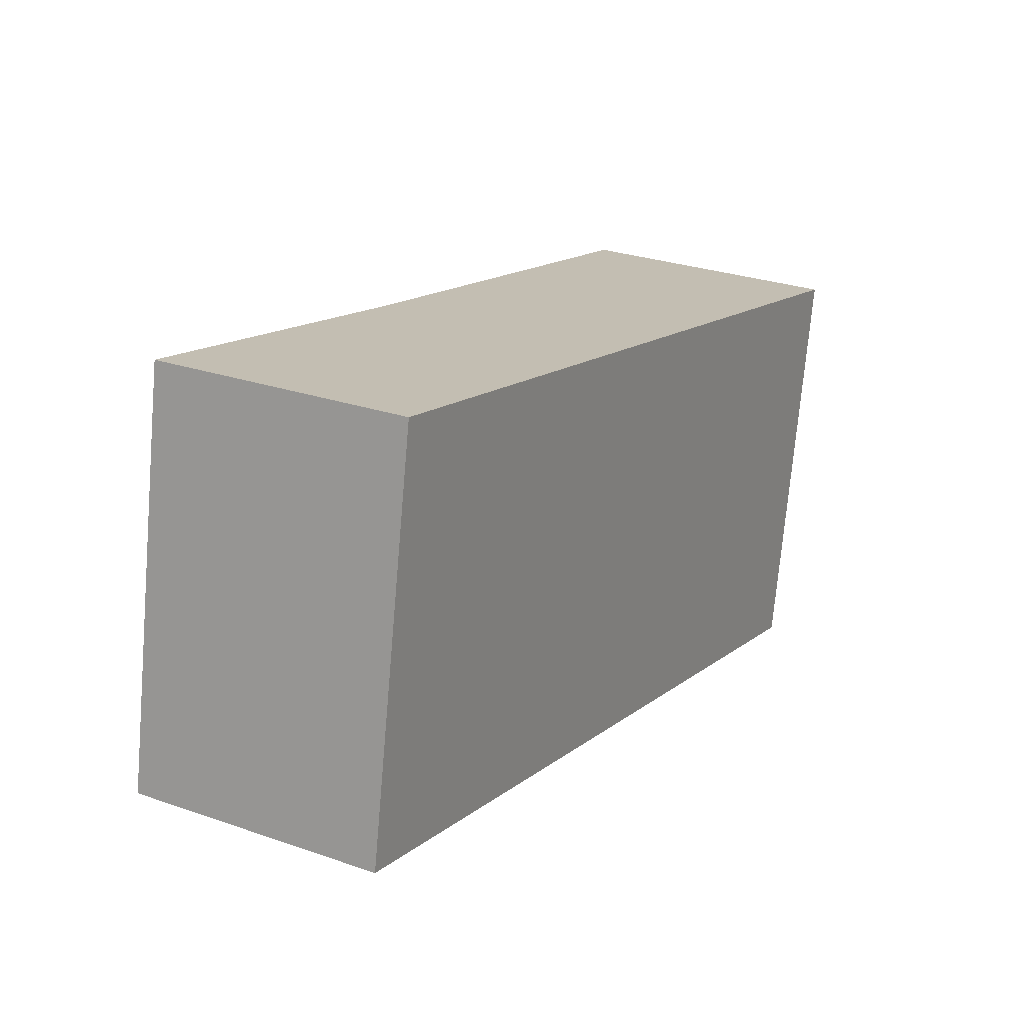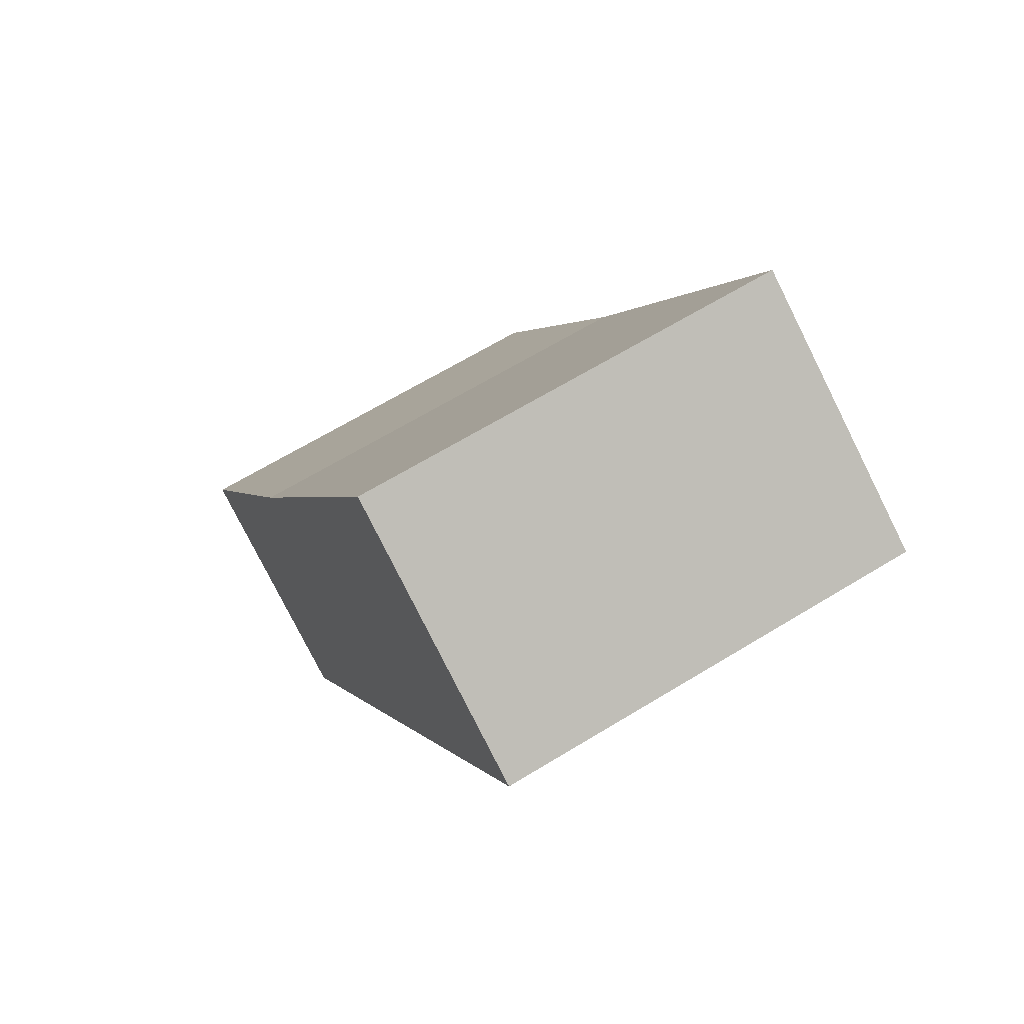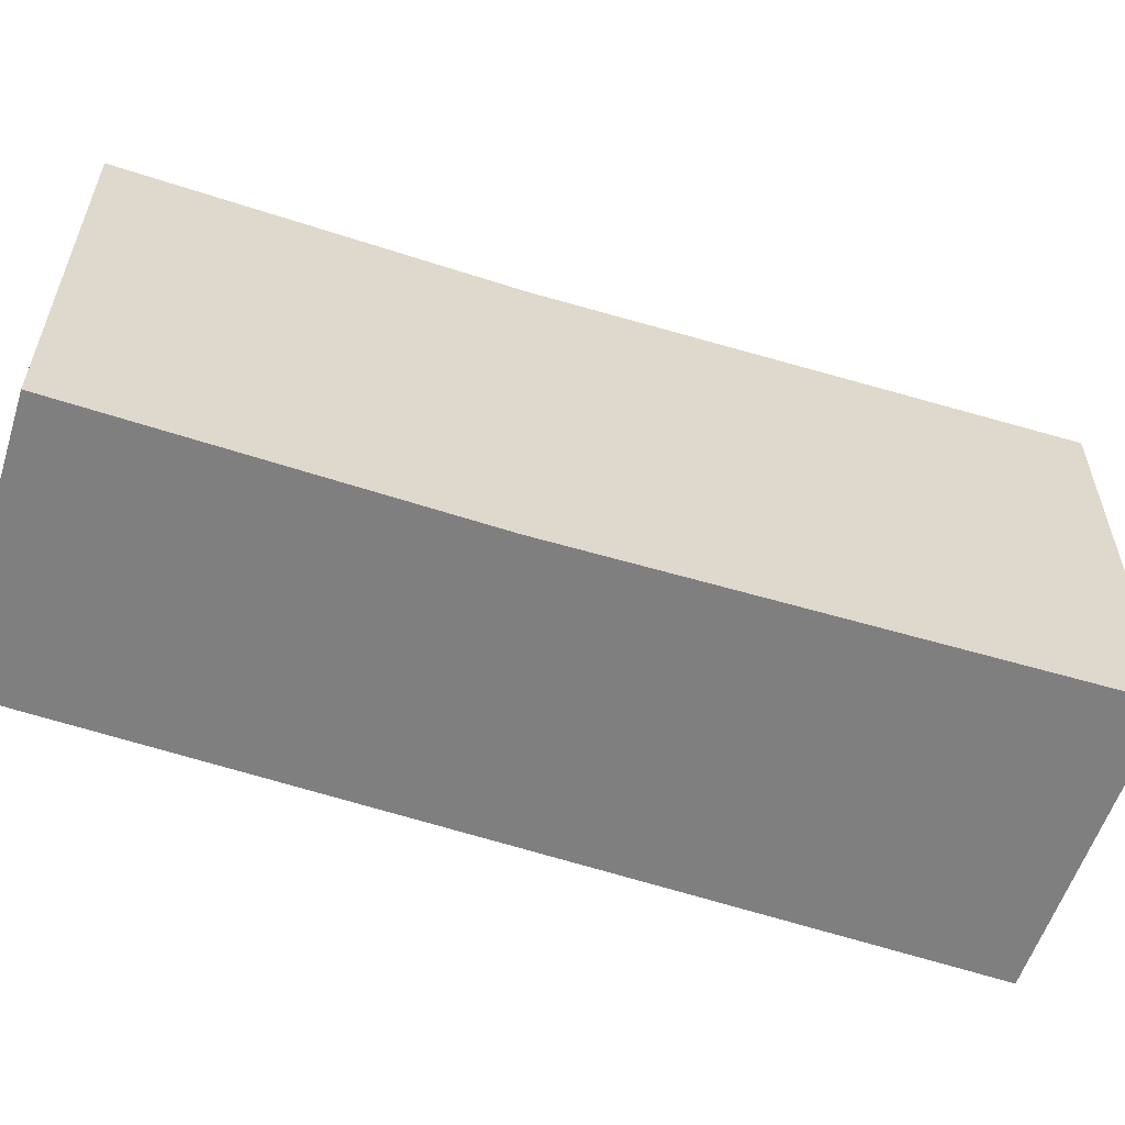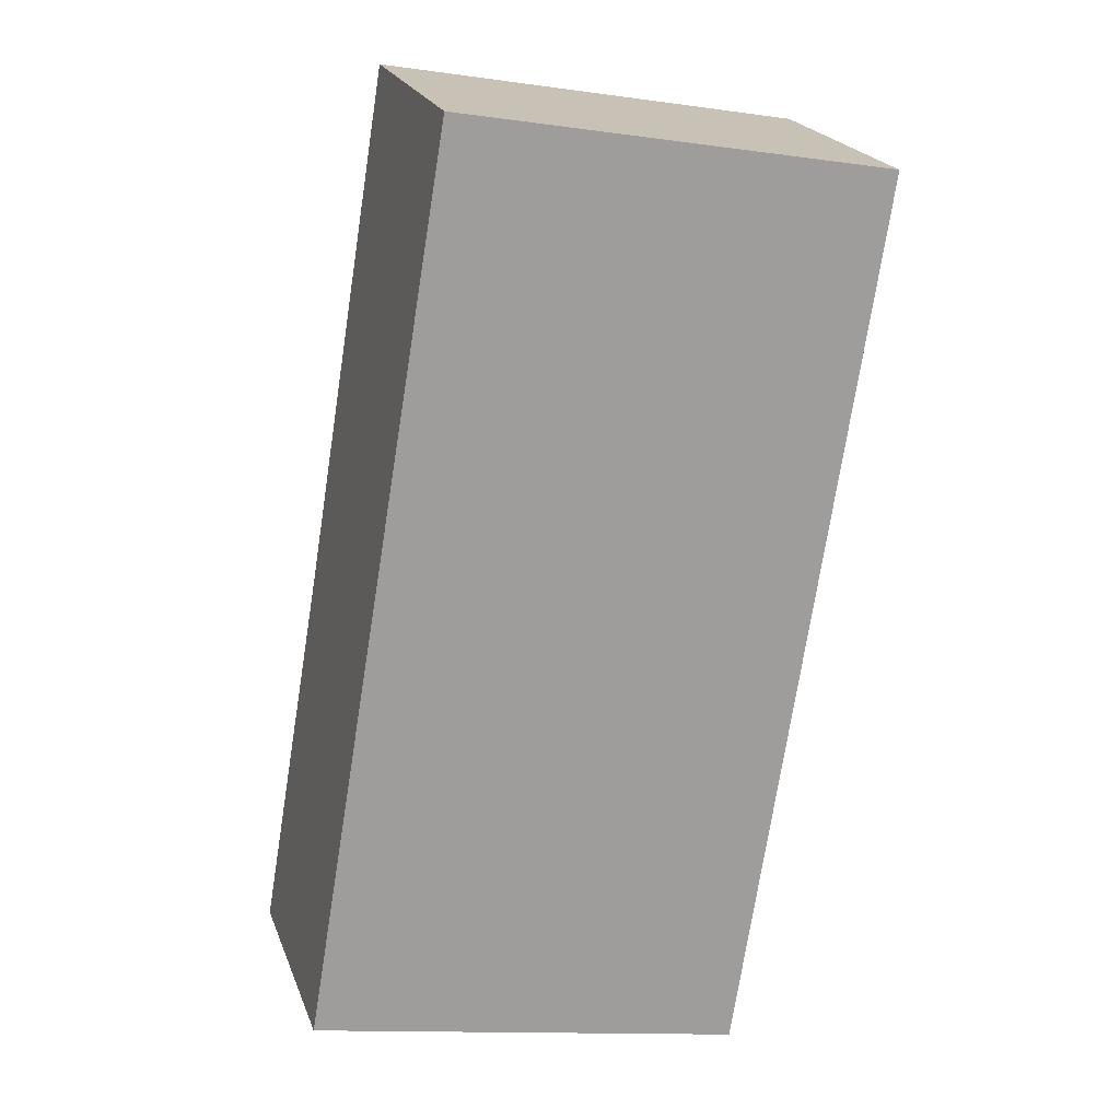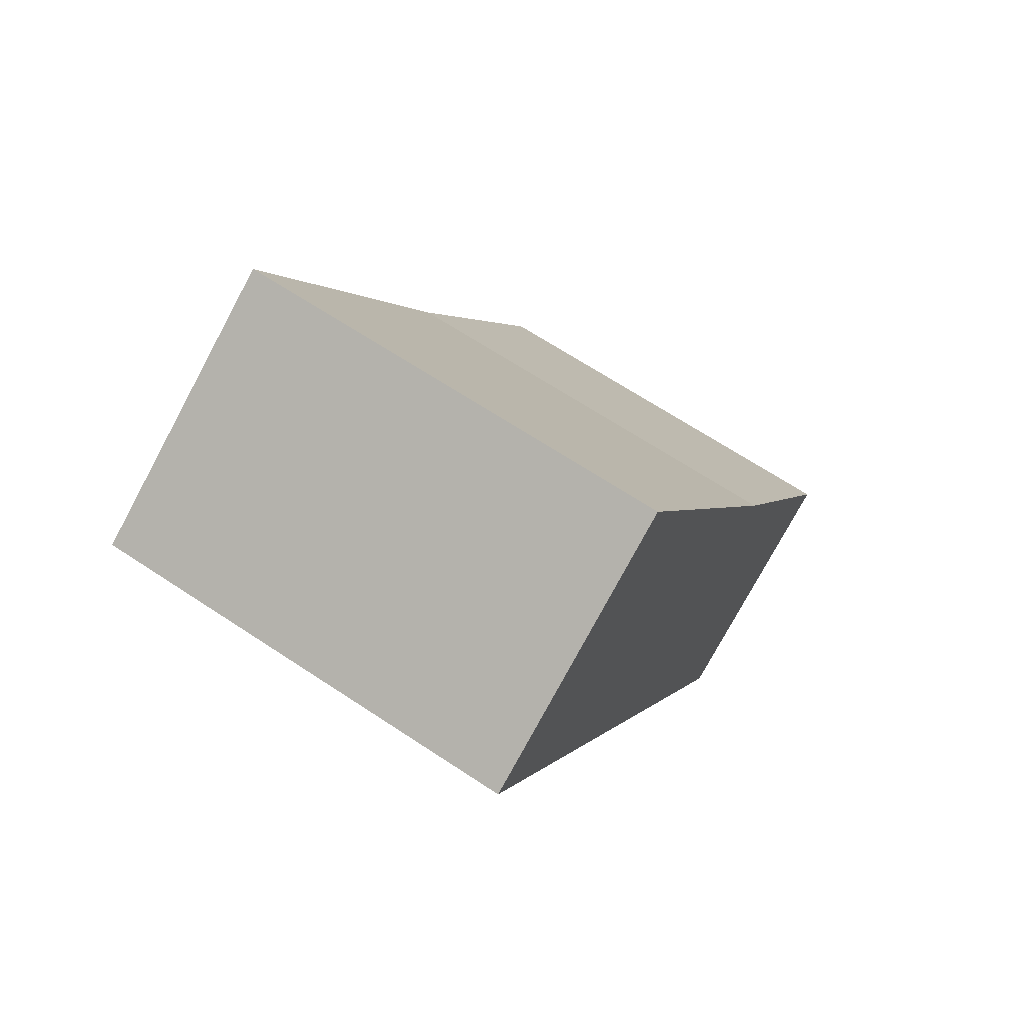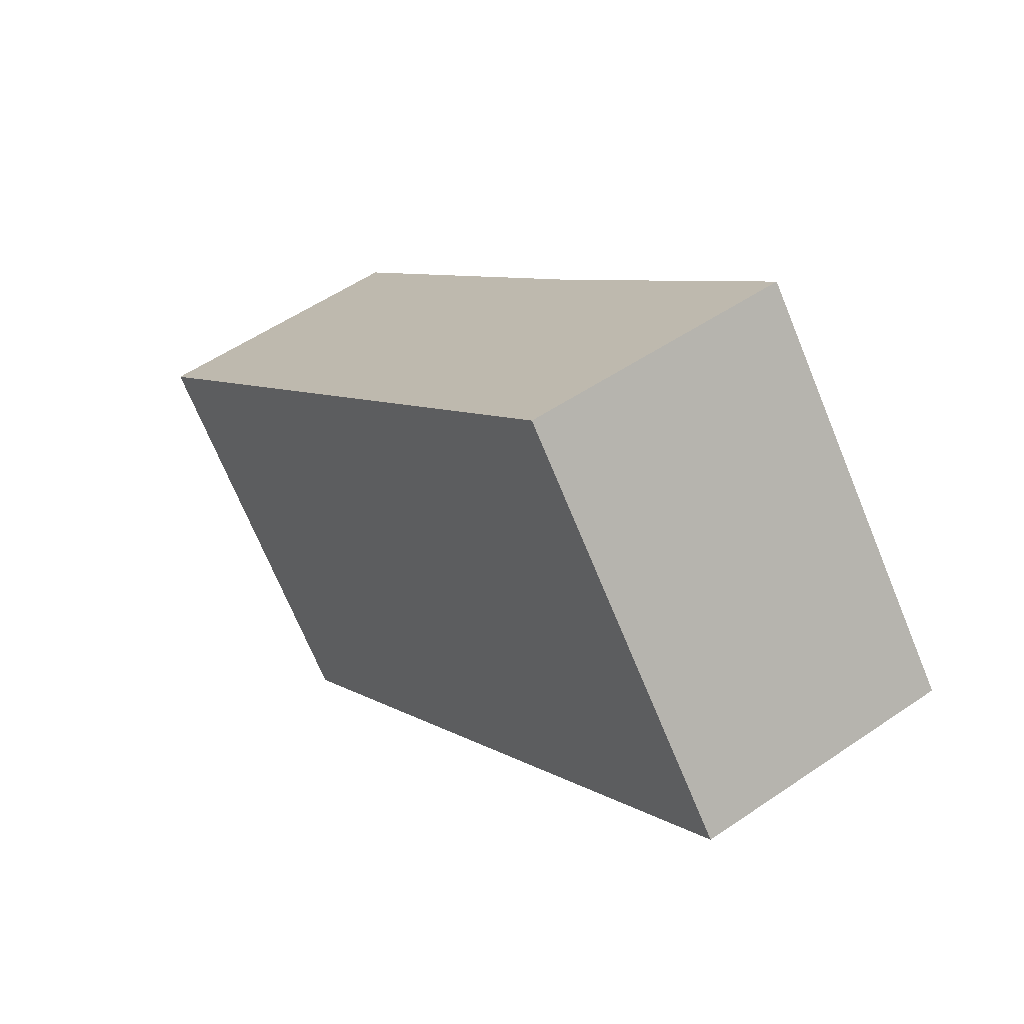
<metadata>
{"format":"obj","ext":"obj","renderer":"f3d","projection":"perspective","resolution":1024,"background":"white","views":[{"elev":-73.1,"azim":-4.9,"up":"+Z"},{"elev":65.3,"azim":58.4,"up":"+Z"},{"elev":-59.9,"azim":-78.0,"up":"+Y"},{"elev":-12.9,"azim":72.2,"up":"+Z"},{"elev":66.3,"azim":123.7,"up":"+Z"},{"elev":-71.0,"azim":-157.6,"up":"+Z"}]}
</metadata>
<code>
v  3.529 2.203 3.235
v  0.987 2.203 1.677
v  2.264 2.203 4.011
v  1.217 2.203 -0.67
v  0 2.203 1.349e-16
v  0 0 0
v  0.987 -1.027e-16 1.677
v  2.264 -2.456e-16 4.011
v  3.529 -1.981e-16 3.235
v  1.217 4.103e-17 -0.67
g defaultobject
f 1 2 3
f 2 1 4
f 2 4 5
f 6 2 5
f 2 6 7
f 7 3 2
f 3 7 8
f 8 1 3
f 1 8 9
f 9 4 1
f 4 9 10
f 10 5 4
f 5 10 6
f 7 9 8
f 9 7 10
f 10 7 6

</code>
